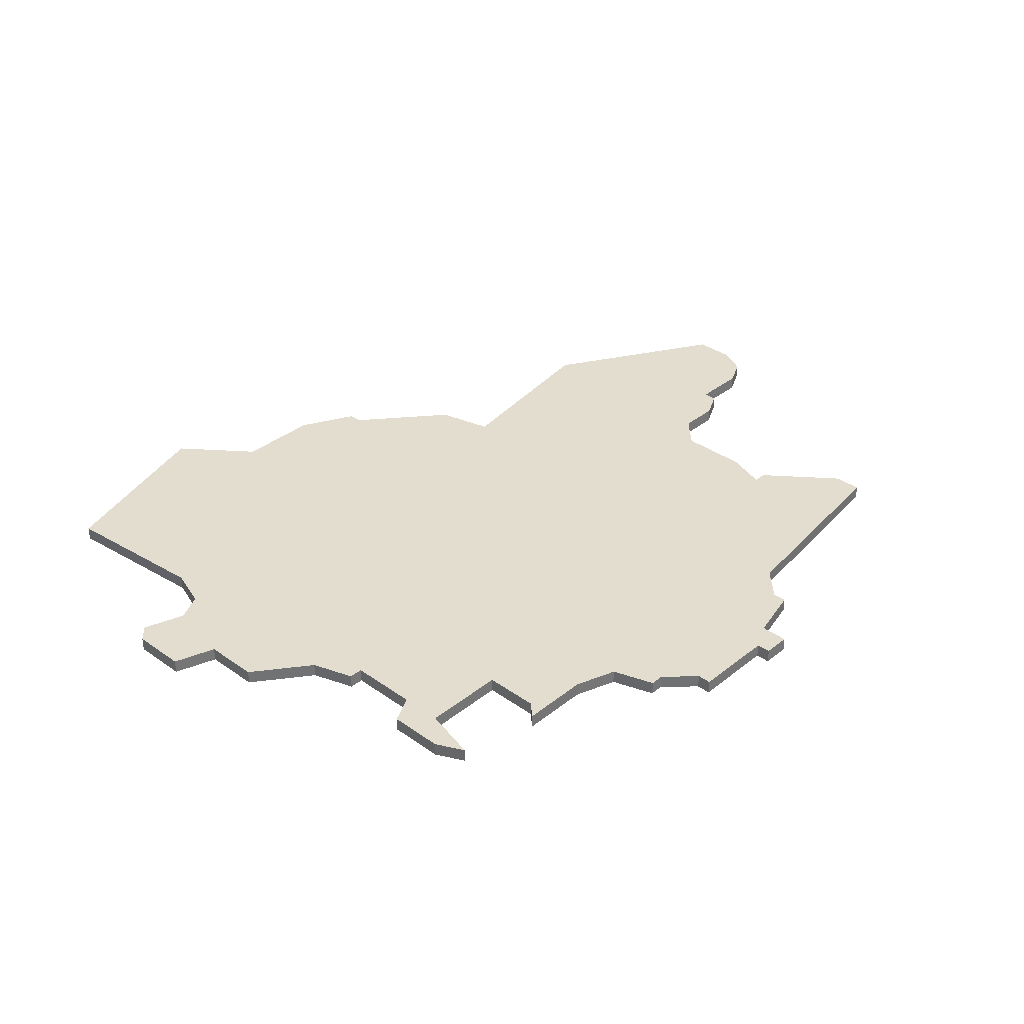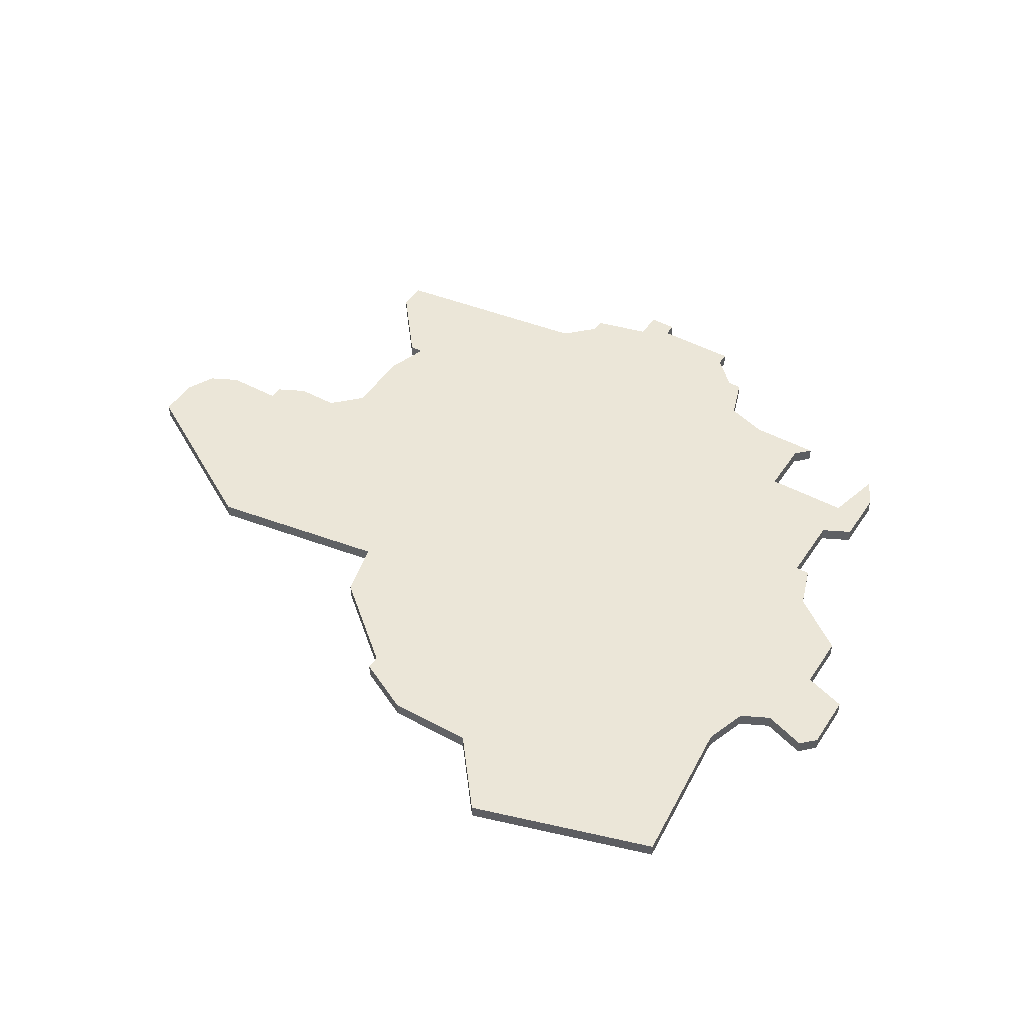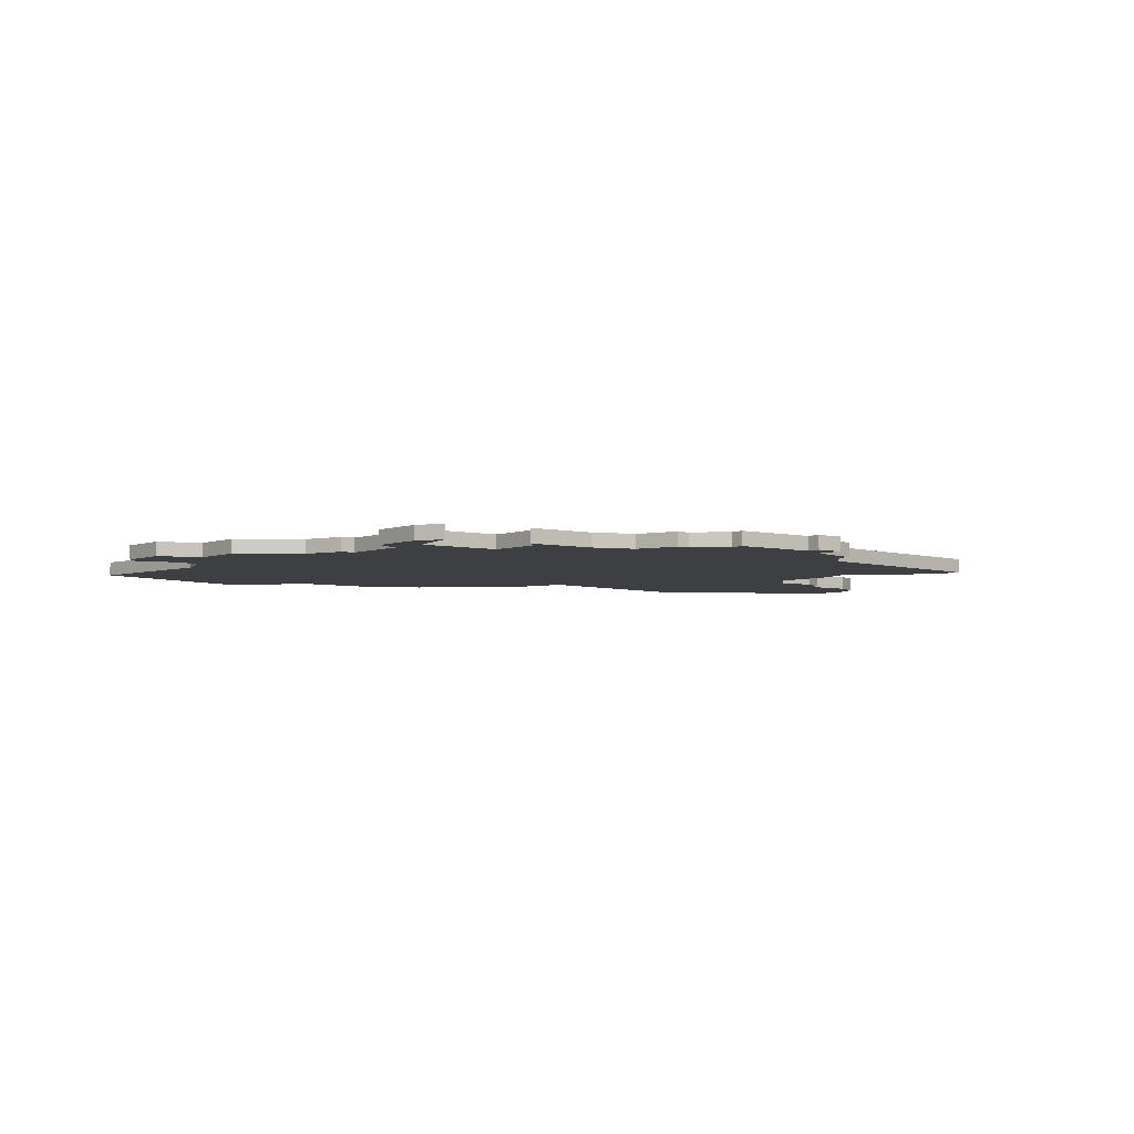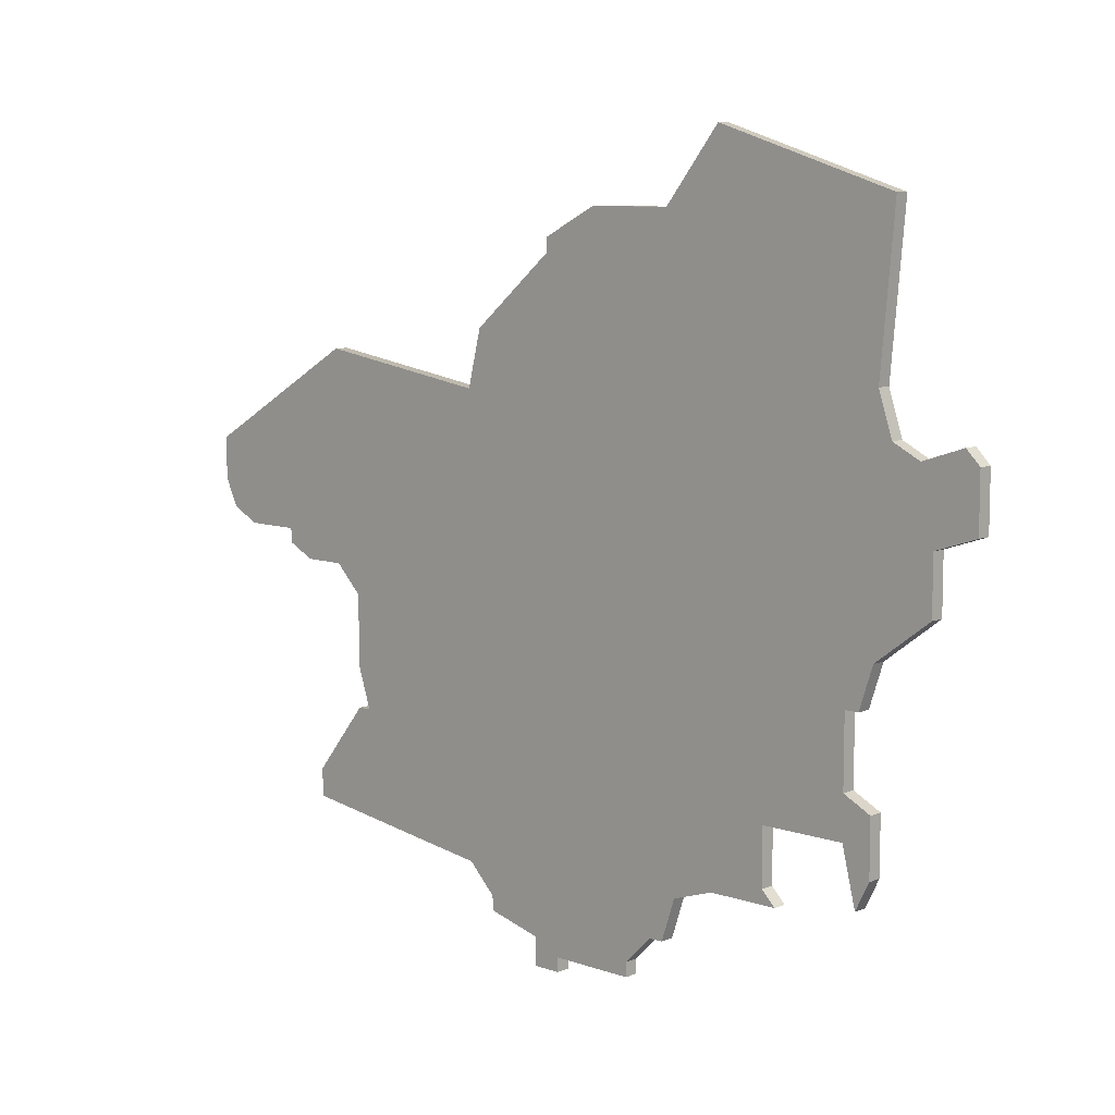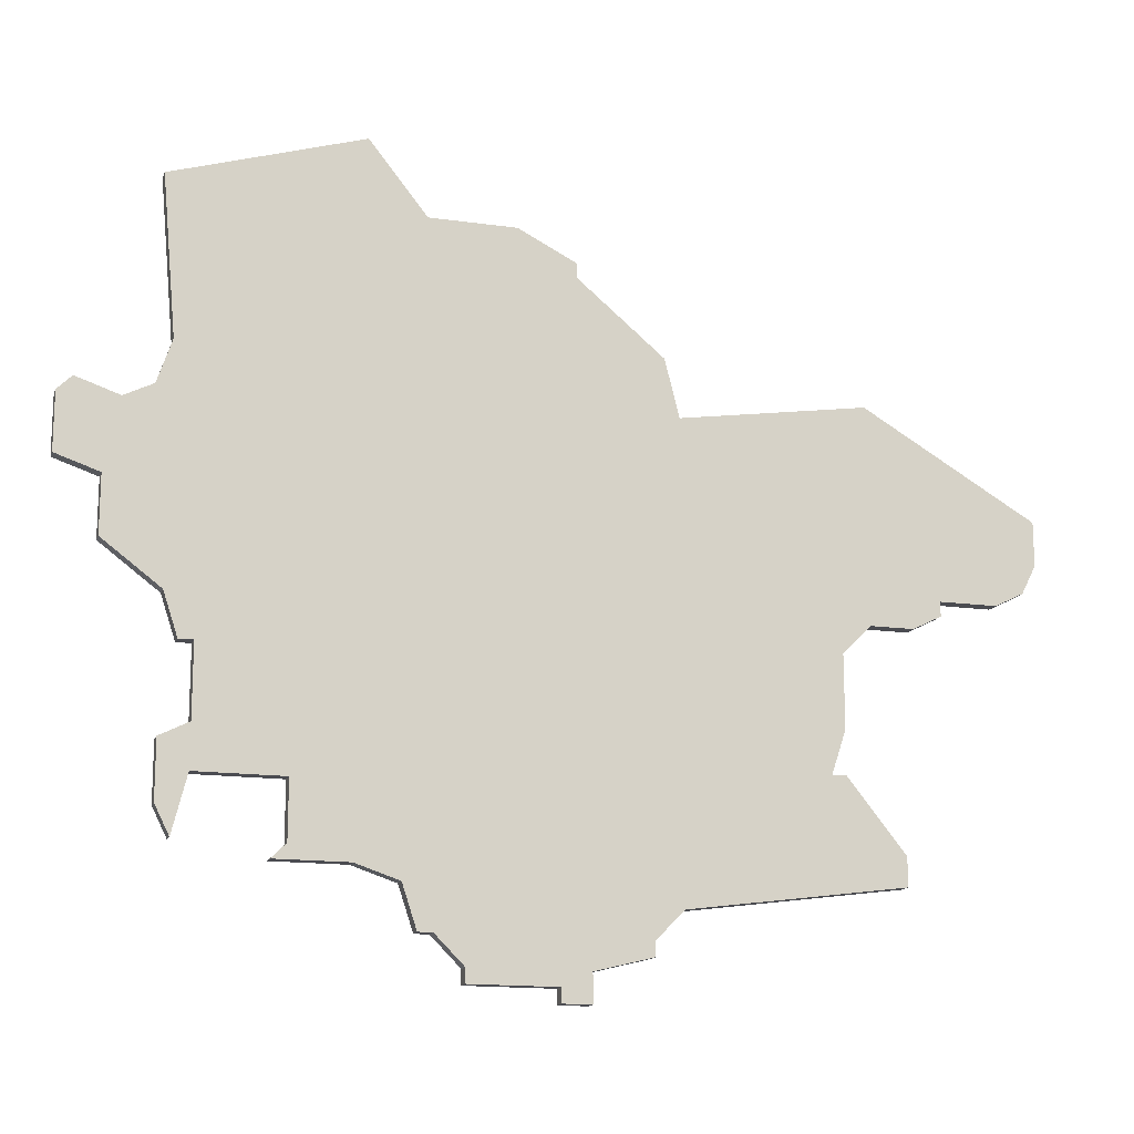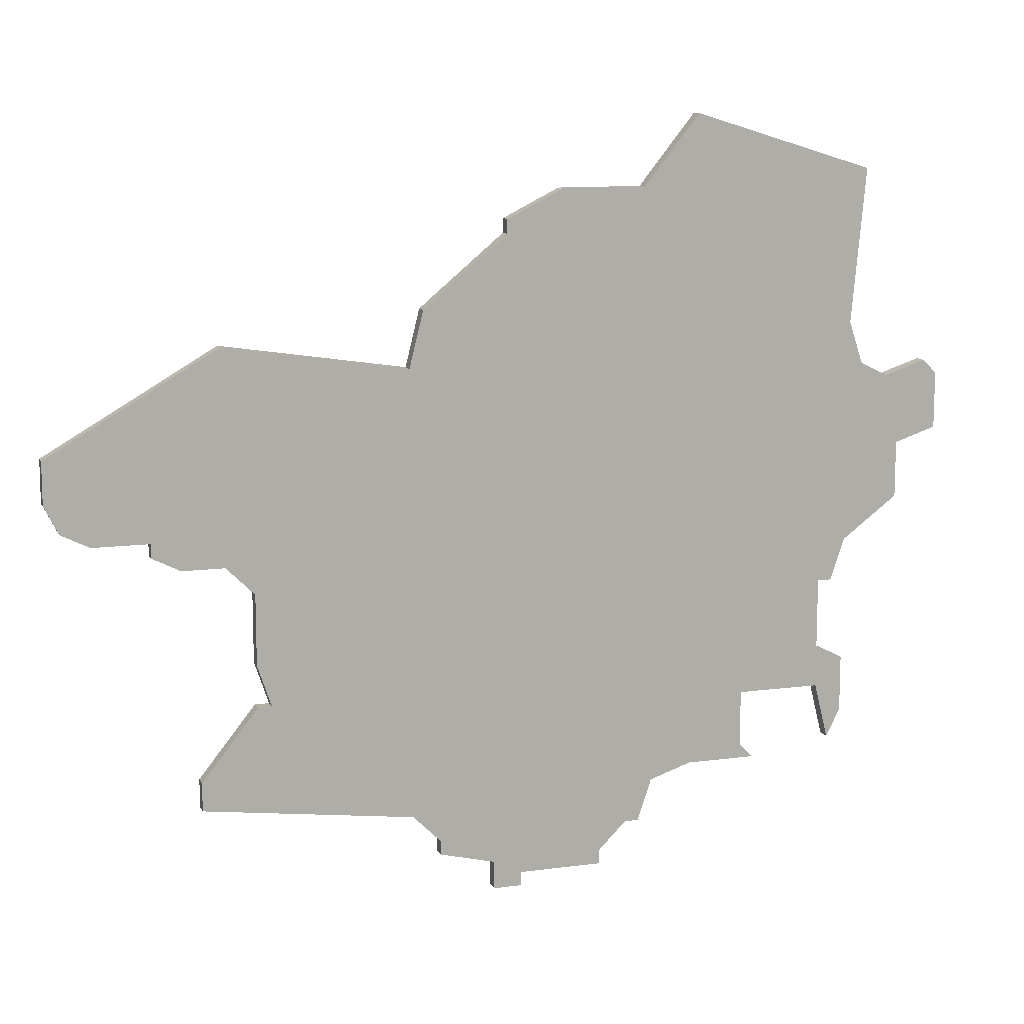
<metadata>
{"format":"obj","ext":"obj","renderer":"f3d","projection":"perspective","resolution":1024,"background":"white","views":[{"elev":35.0,"azim":-46.6,"up":"+Z"},{"elev":46.6,"azim":-148.3,"up":"+Z"},{"elev":-4.3,"azim":-38.5,"up":"+Z"},{"elev":8.7,"azim":-136.8,"up":"+Y"},{"elev":-15.4,"azim":-16.6,"up":"+Y"},{"elev":11.5,"azim":162.1,"up":"+Y"}]}
</metadata>
<code>
v 3138 -1950 0
v 3138 -1950 1
v 3138 -1935 0
v 3138 -1935 1
v 3088 -1944 0
v 3088 -1944 1
v 3088 -1948 0
v 3088 -1948 1
v 3104 -1967 0
v 3104 -1967 1
v 3104 -1920 0
v 3104 -1920 1
v 3136 -1960 0
v 3136 -1960 1
v 3136 -1952 0
v 3136 -1952 1
v 3136 -1957 0
v 3136 -1957 1
v 3111 -1974 0
v 3111 -1974 1
v 3111 -1973 0
v 3111 -1973 1
v 3086 -1938 0
v 3086 -1938 1
v 3119 -1975 0
v 3119 -1975 1
v 3119 -1973 0
v 3119 -1973 1
v 3094 -1959 0
v 3094 -1959 1
v 3094 -1962 0
v 3094 -1962 1
v 3094 -1954 0
v 3094 -1954 1
v 3135 -1960 0
v 3135 -1960 1
v 3143 -1949 0
v 3143 -1949 1
v 3143 -1948 0
v 3143 -1948 1
v 3085 -1943 0
v 3085 -1943 1
v 3085 -1939 0
v 3085 -1939 1
v 3118 -1927 0
v 3118 -1927 1
v 3118 -1928 0
v 3118 -1928 1
v 3093 -1966 0
v 3093 -1966 1
v 3093 -1954 0
v 3093 -1954 1
v 3109 -1971 0
v 3109 -1971 1
v 3117 -1974 0
v 3117 -1974 1
v 3117 -1975 0
v 3117 -1975 1
v 3150 -1942 0
v 3150 -1942 1
v 3150 -1945 0
v 3150 -1945 1
v 3092 -1951 0
v 3092 -1951 1
v 3092 -1935 0
v 3092 -1935 1
v 3092 -1960 0
v 3092 -1960 1
v 3092 -1964 0
v 3092 -1964 1
v 3125 -1969 0
v 3125 -1969 1
v 3125 -1937 0
v 3125 -1937 1
v 3100 -1966 0
v 3100 -1966 1
v 3100 -1962 0
v 3100 -1962 1
v 3108 -1925 0
v 3108 -1925 1
v 3108 -1971 0
v 3108 -1971 1
v 3141 -1950 0
v 3141 -1950 1
v 3149 -1947 0
v 3149 -1947 1
v 3091 -1938 0
v 3091 -1938 1
v 3091 -1924 0
v 3091 -1924 1
v 3124 -1933 0
v 3124 -1933 1
v 3099 -1967 0
v 3099 -1967 1
v 3107 -1968 0
v 3107 -1968 1
v 3140 -1967 0
v 3140 -1967 1
v 3140 -1965 0
v 3140 -1965 1
v 3123 -1971 0
v 3123 -1971 1
v 3123 -1972 0
v 3123 -1972 1
v 3114 -1925 0
v 3114 -1925 1
v 3147 -1948 0
v 3147 -1948 1
v 3089 -1939 0
v 3089 -1939 1
f 49 69 31
f 29 31 67
f 69 67 31
f 31 29 77
f 53 95 27
f 95 53 81
f 9 75 77
f 77 95 9
f 9 93 75
f 77 33 73
f 73 95 77
f 33 77 29
f 63 5 87
f 109 5 41
f 109 43 23
f 5 109 87
f 109 41 43
f 63 7 5
f 33 51 63
f 87 79 47
f 79 65 89
f 89 11 79
f 65 79 87
f 33 87 73
f 33 63 87
f 55 25 57
f 27 25 55
f 19 21 55
f 95 101 27
f 55 21 27
f 27 101 103
f 71 101 95
f 97 71 35
f 99 97 35
f 99 35 13
f 35 15 17
f 71 15 35
f 95 73 71
f 15 71 73
f 3 1 73
f 15 73 1
f 39 1 3
f 45 47 105
f 79 105 47
f 47 91 73
f 47 73 87
f 39 37 83
f 1 39 83
f 61 85 107
f 107 59 61
f 39 59 107
f 3 59 39
f 21 53 27
f 32 70 50
f 68 32 30
f 32 68 70
f 78 30 32
f 28 96 54
f 82 54 96
f 78 76 10
f 10 96 78
f 76 94 10
f 74 34 78
f 78 96 74
f 30 78 34
f 88 6 64
f 42 6 110
f 24 44 110
f 88 110 6
f 44 42 110
f 6 8 64
f 64 52 34
f 48 80 88
f 90 66 80
f 80 12 90
f 88 80 66
f 74 88 34
f 88 64 34
f 58 26 56
f 56 26 28
f 56 22 20
f 28 102 96
f 28 22 56
f 104 102 28
f 96 102 72
f 36 72 98
f 36 98 100
f 14 36 100
f 18 16 36
f 36 16 72
f 72 74 96
f 74 72 16
f 74 2 4
f 2 74 16
f 4 2 40
f 106 48 46
f 48 106 80
f 74 92 48
f 88 74 48
f 84 38 40
f 84 40 2
f 108 86 62
f 62 60 108
f 108 60 40
f 40 60 4
f 28 54 22
f 66 90 65
f 65 90 89
f 88 66 87
f 87 66 65
f 110 88 109
f 109 88 87
f 24 110 23
f 23 110 109
f 44 24 43
f 43 24 23
f 42 44 41
f 41 44 43
f 6 42 5
f 5 42 41
f 8 6 7
f 7 6 5
f 64 8 63
f 63 8 7
f 52 64 51
f 51 64 63
f 34 52 33
f 33 52 51
f 30 34 29
f 29 34 33
f 68 30 67
f 67 30 29
f 70 68 69
f 69 68 67
f 50 70 49
f 49 70 69
f 32 50 31
f 31 50 49
f 78 32 77
f 77 32 31
f 76 78 75
f 75 78 77
f 94 76 93
f 93 76 75
f 10 94 9
f 9 94 93
f 96 10 95
f 95 10 9
f 82 96 81
f 81 96 95
f 54 82 53
f 53 82 81
f 22 54 21
f 21 54 53
f 20 22 19
f 19 22 21
f 56 20 55
f 55 20 19
f 58 56 57
f 57 56 55
f 26 58 25
f 25 58 57
f 28 26 27
f 27 26 25
f 104 28 103
f 103 28 27
f 102 104 101
f 101 104 103
f 72 102 71
f 71 102 101
f 98 72 97
f 97 72 71
f 100 98 99
f 99 98 97
f 14 100 13
f 13 100 99
f 36 14 35
f 35 14 13
f 18 36 17
f 17 36 35
f 16 18 15
f 15 18 17
f 2 16 1
f 1 16 15
f 84 2 83
f 83 2 1
f 38 84 37
f 37 84 83
f 40 38 39
f 39 38 37
f 108 40 107
f 107 40 39
f 86 108 85
f 85 108 107
f 62 86 61
f 61 86 85
f 60 62 59
f 59 62 61
f 4 60 3
f 3 60 59
f 74 4 73
f 73 4 3
f 92 74 91
f 91 74 73
f 48 92 47
f 47 92 91
f 46 48 45
f 45 48 47
f 106 46 105
f 105 46 45
f 80 106 79
f 79 106 105
f 90 12 89
f 89 12 11
f 12 80 11
f 11 80 79

</code>
